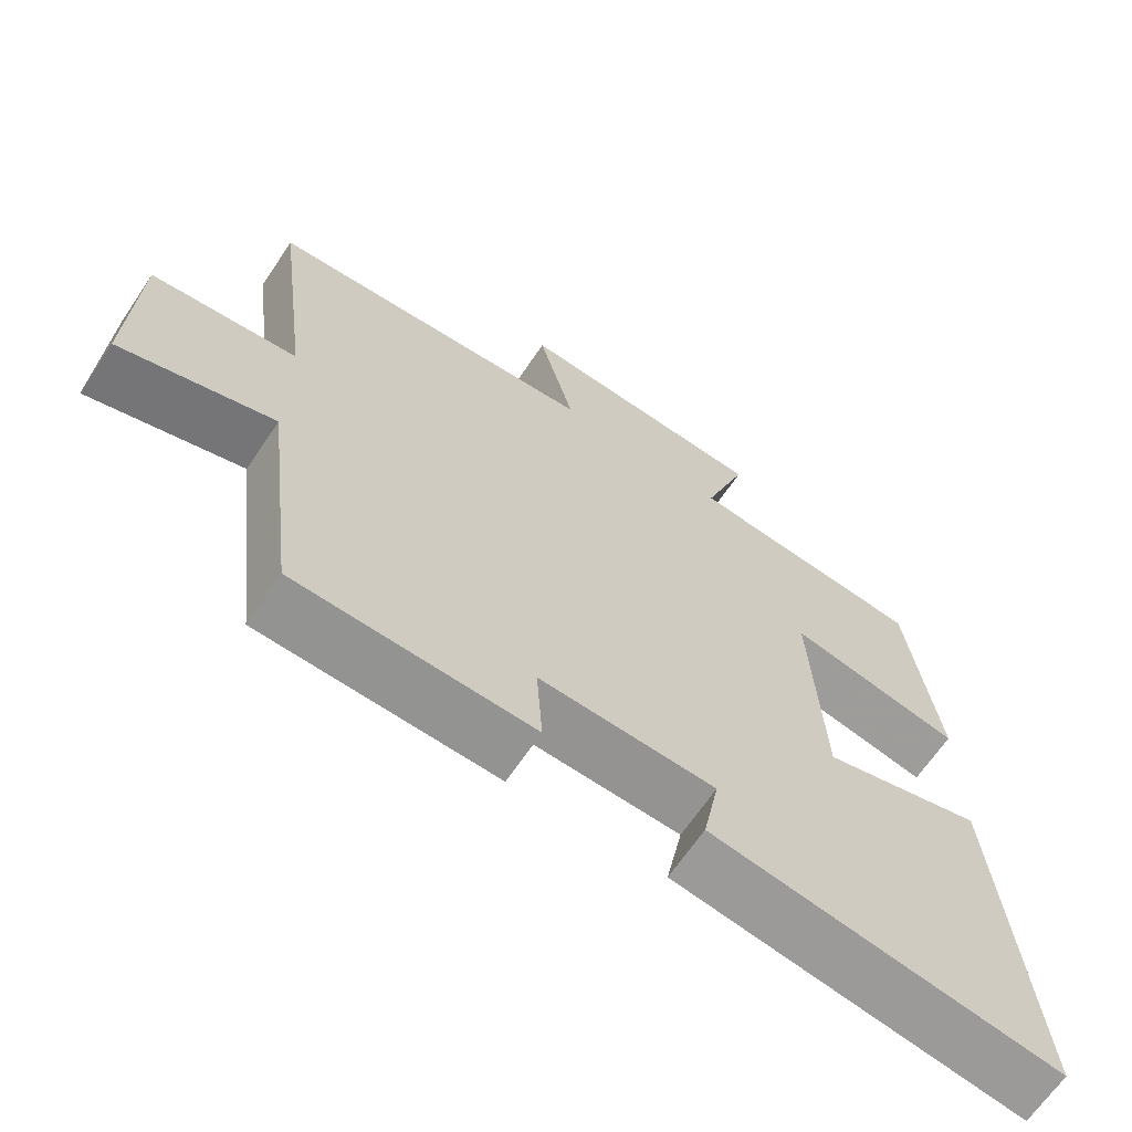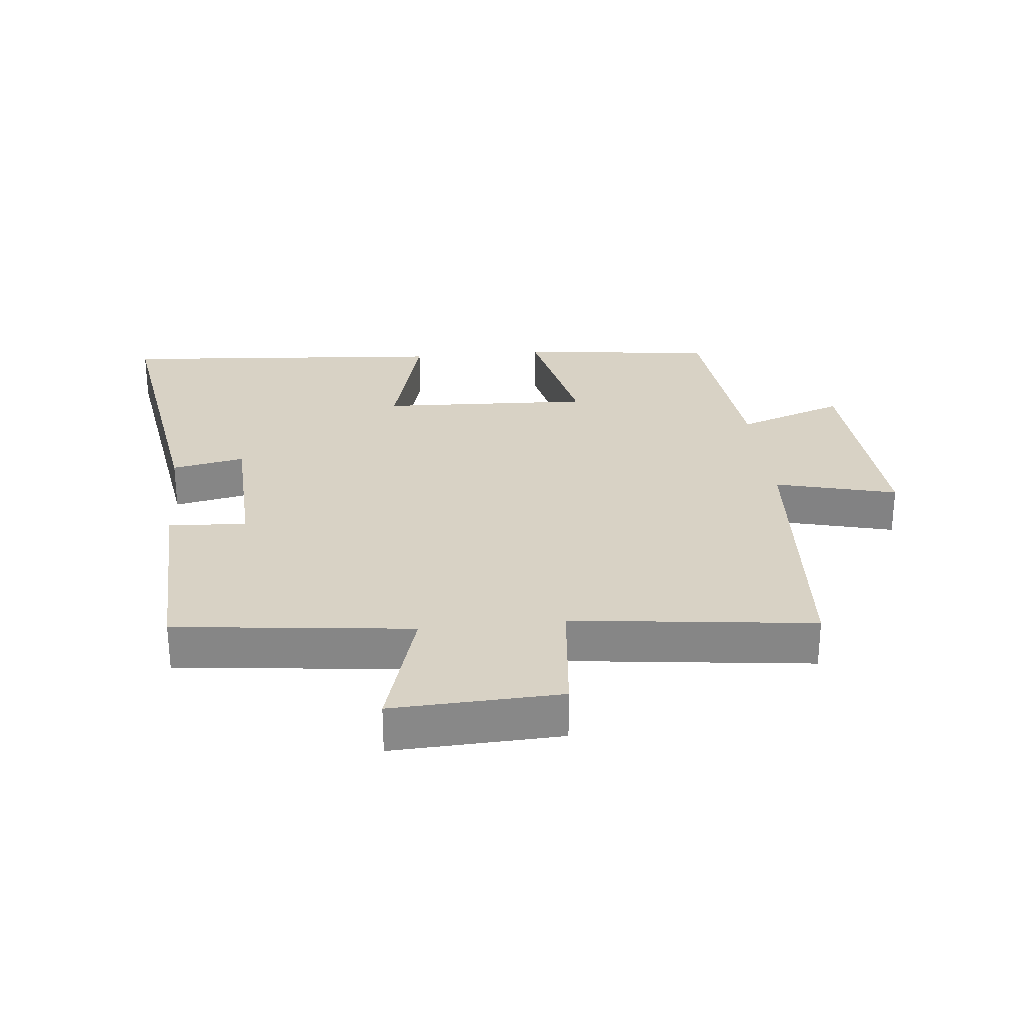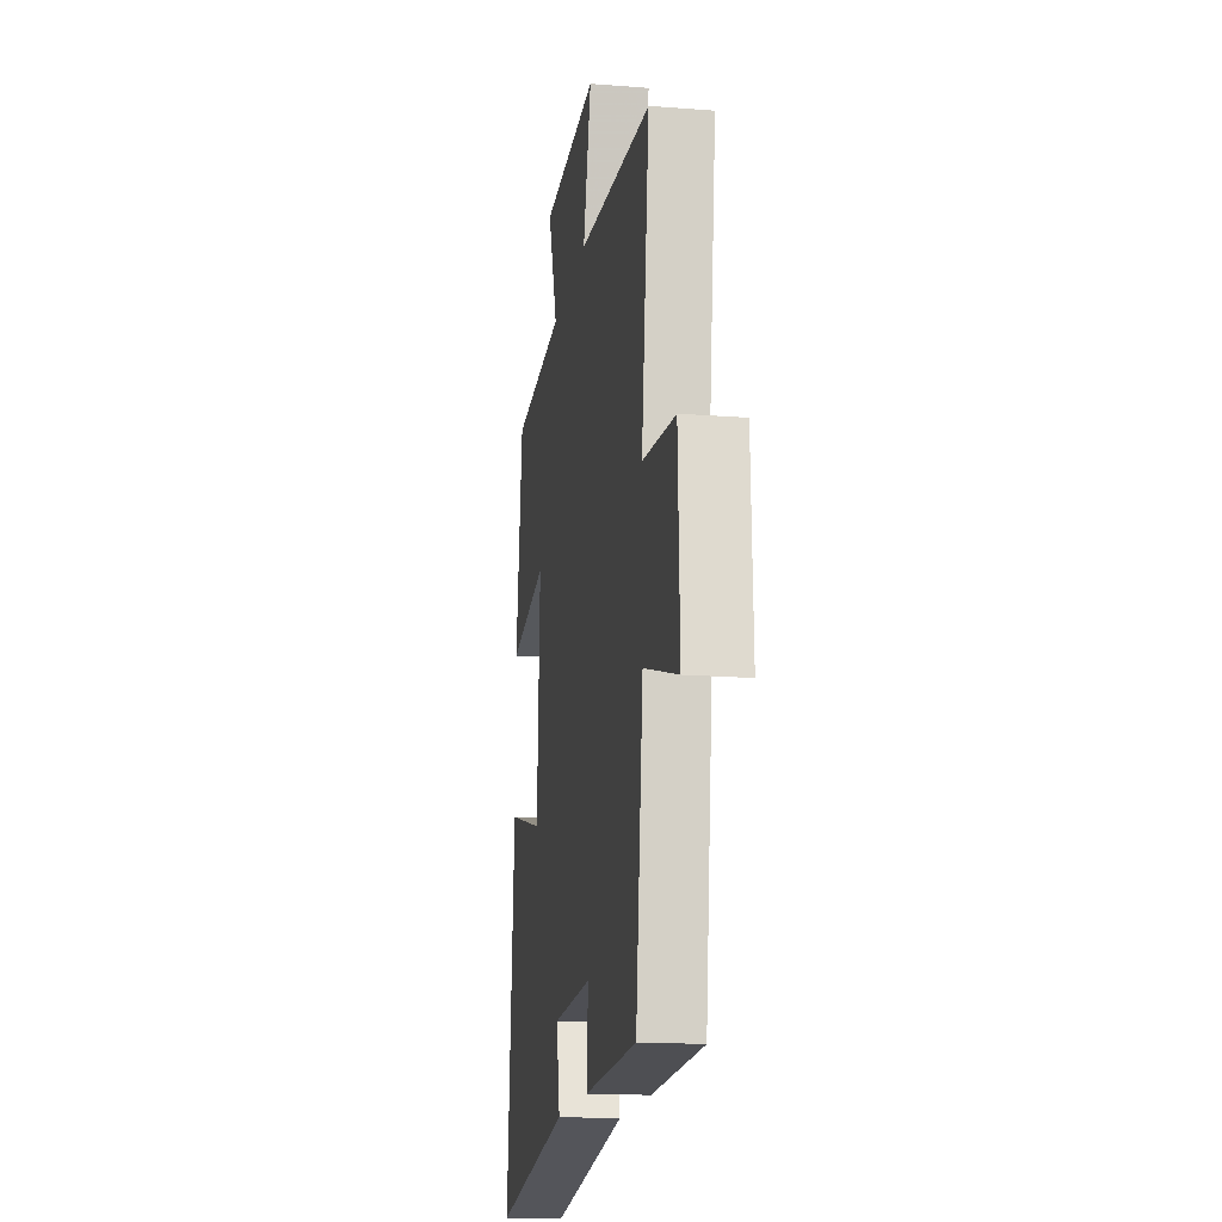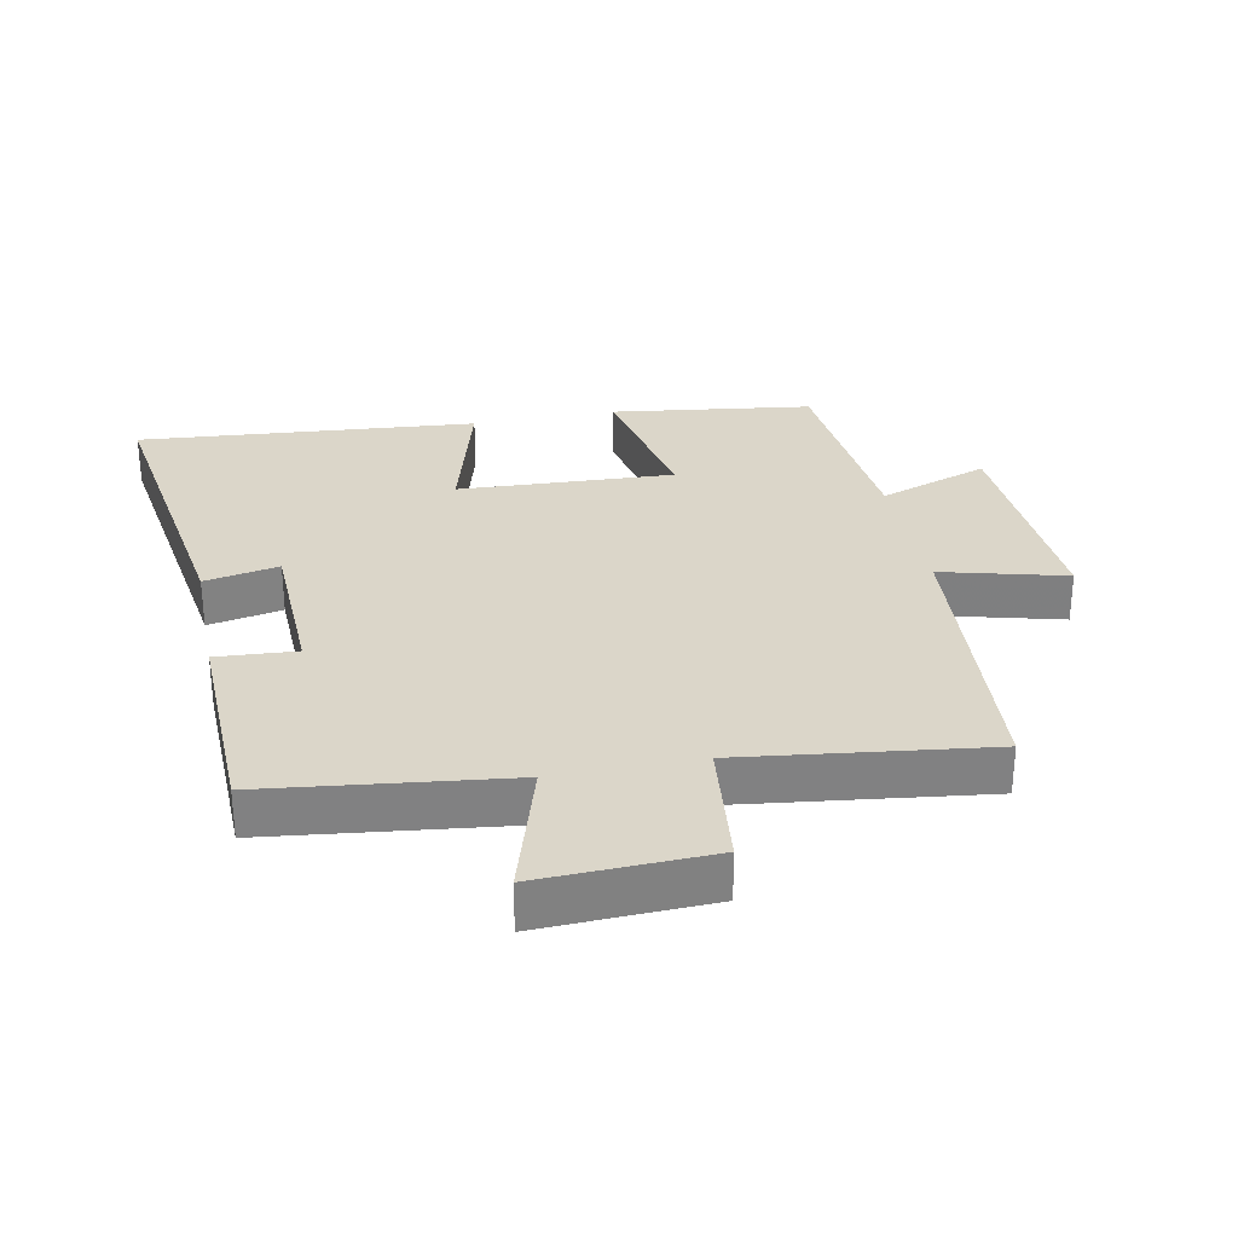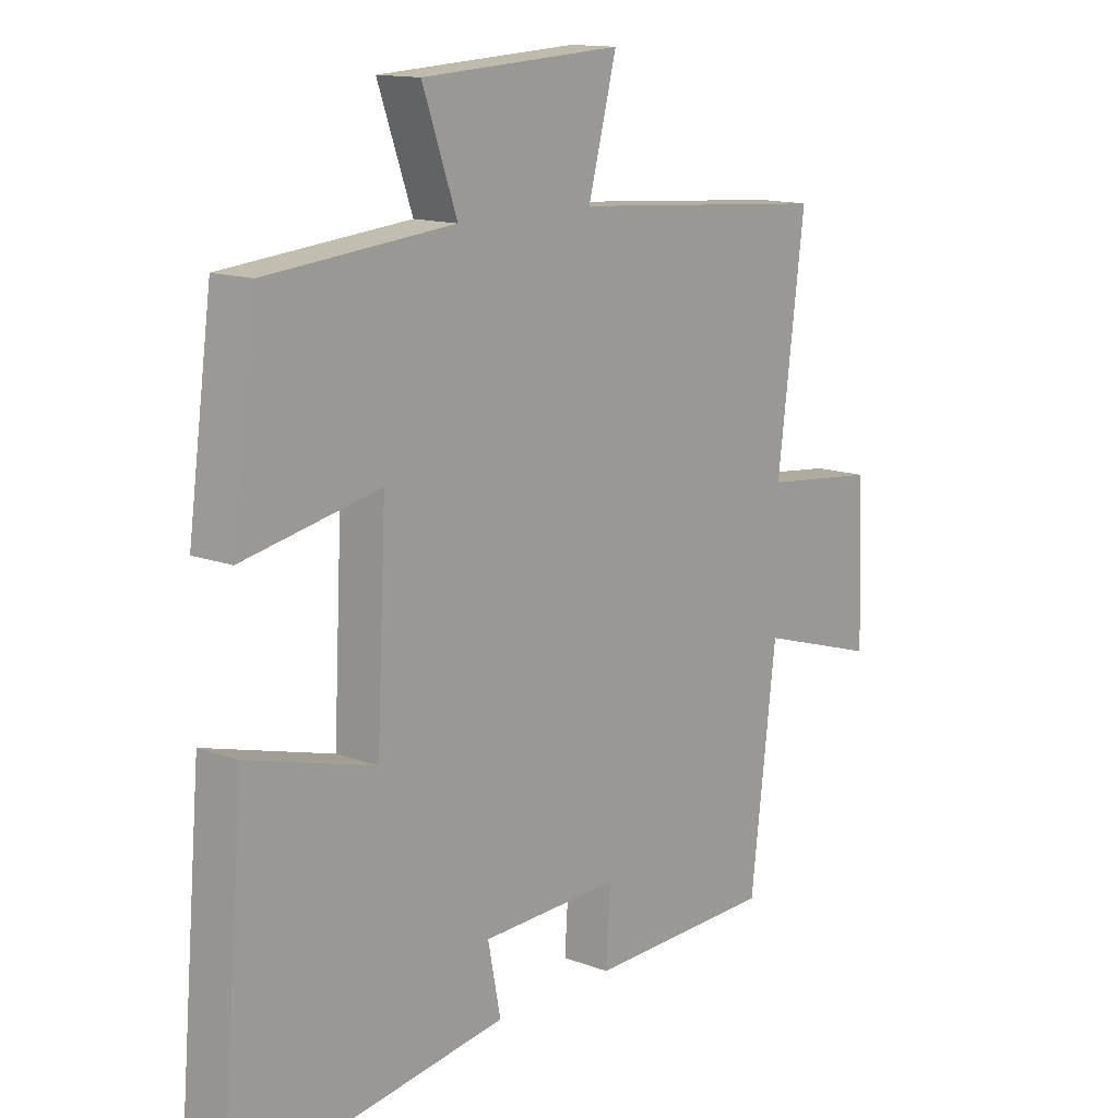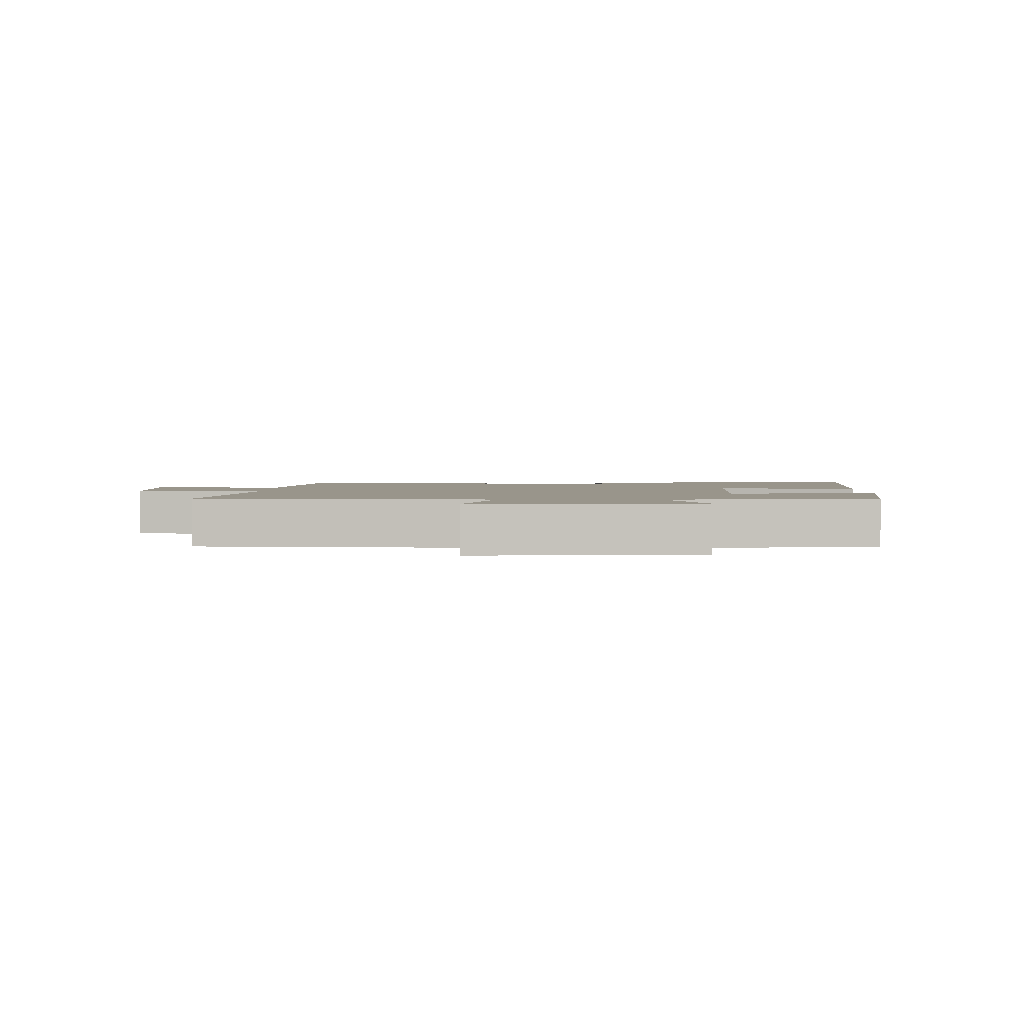
<metadata>
{"format":"obj","ext":"obj","renderer":"f3d","projection":"perspective","resolution":1024,"background":"white","views":[{"elev":-65.9,"azim":-33.9,"up":"+Z"},{"elev":27.7,"azim":-96.1,"up":"+Y"},{"elev":-16.5,"azim":-99.1,"up":"+Z"},{"elev":29.9,"azim":-101.2,"up":"+Y"},{"elev":13.6,"azim":130.3,"up":"+Z"},{"elev":2.2,"azim":0.6,"up":"+Y"}]}
</metadata>
<code>
v 0.543 0.07 -0.572
v 0.072 0.07 -0.5
v 0.094 0.07 -0.387
v -0.144 0.07 -0.379
v -0.136 0.07 -0.5
v -0.456 0.07 -0.491
v -0.5 0.07 -0.125
v -0.708 0.07 -0.188
v -0.698 0.07 0.072
v -0.5 0.07 0.093
v -0.547 0.07 0.466
v -0.098 0.07 0.5
v -0.147 0.07 0.688
v 0.197 0.07 0.668
v 0.138 0.07 0.5
v 0.459 0.07 0.47
v 0.5 0.07 0.164
v 0.266 0.07 0.212
v 0.282 0.07 -0.116
v 0.5 0.07 -0.056
v 0.543 0 -0.572
v 0.072 0 -0.5
v 0.094 0 -0.387
v -0.144 0 -0.379
v -0.136 0 -0.5
v -0.456 0 -0.491
v -0.5 0 -0.125
v -0.708 0 -0.188
v -0.698 0 0.072
v -0.5 0 0.093
v -0.547 0 0.466
v -0.098 0 0.5
v -0.147 0 0.688
v 0.197 0 0.668
v 0.138 0 0.5
v 0.459 0 0.47
v 0.5 0 0.164
v 0.266 0 0.212
v 0.282 0 -0.116
v 0.5 0 -0.056
f 1 2 3
f 20 1 3
f 19 20 3
f 18 19 3 4
f 15 16 17 18
f 15 18 4
f 12 13 14 15
f 12 15 4
f 11 12 4
f 10 11 4
f 7 8 9 10
f 6 7 10
f 5 6 10
f 4 5 10
f 23 22 21
f 23 21 40
f 23 40 39
f 24 23 39 38
f 38 37 36 35
f 24 38 35
f 35 34 33 32
f 24 35 32
f 24 32 31
f 24 31 30
f 30 29 28 27
f 30 27 26
f 30 26 25
f 30 25 24
f 1 21 22 2
f 2 22 23 3
f 3 23 24 4
f 4 24 25 5
f 5 25 26 6
f 6 26 27 7
f 7 27 28 8
f 8 28 29 9
f 9 29 30 10
f 10 30 31 11
f 11 31 32 12
f 12 32 33 13
f 13 33 34 14
f 14 34 35 15
f 15 35 36 16
f 16 36 37 17
f 17 37 38 18
f 18 38 39 19
f 19 39 40 20
f 20 40 21 1

</code>
